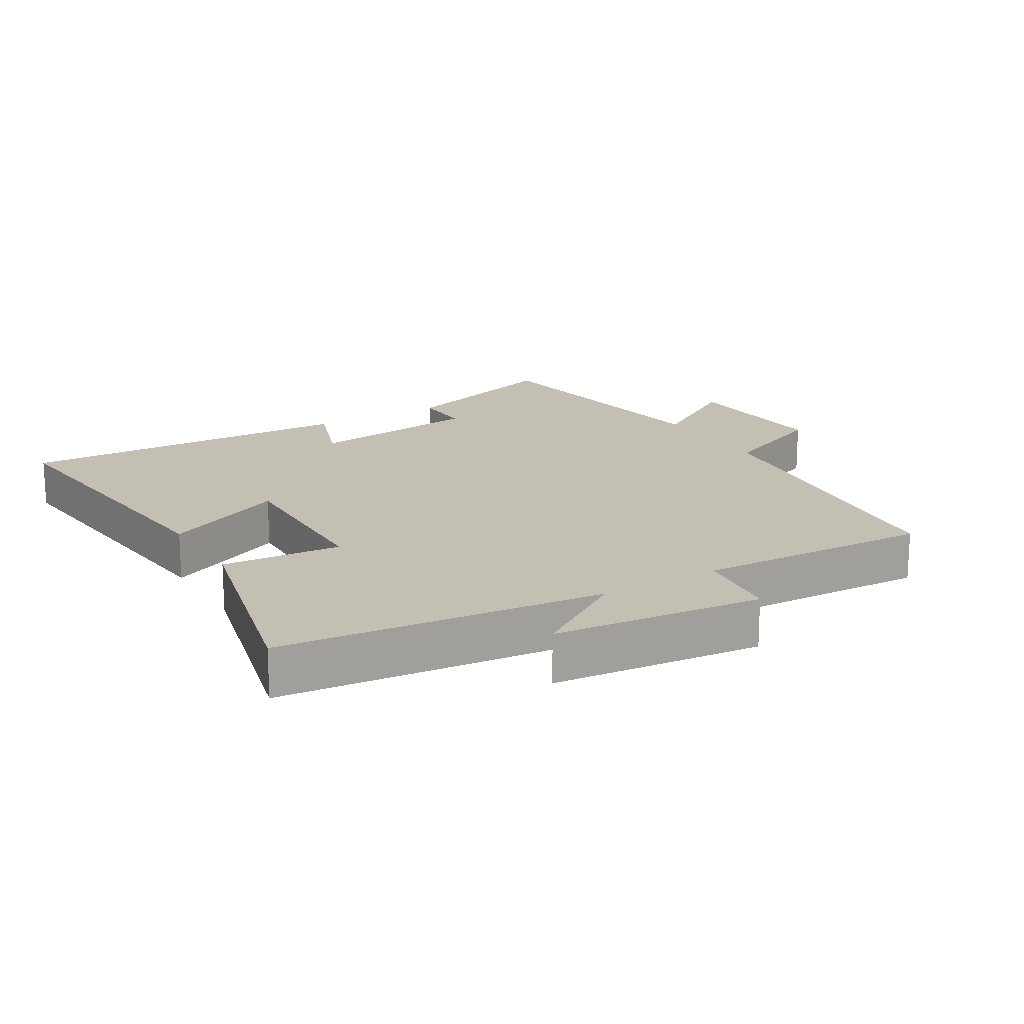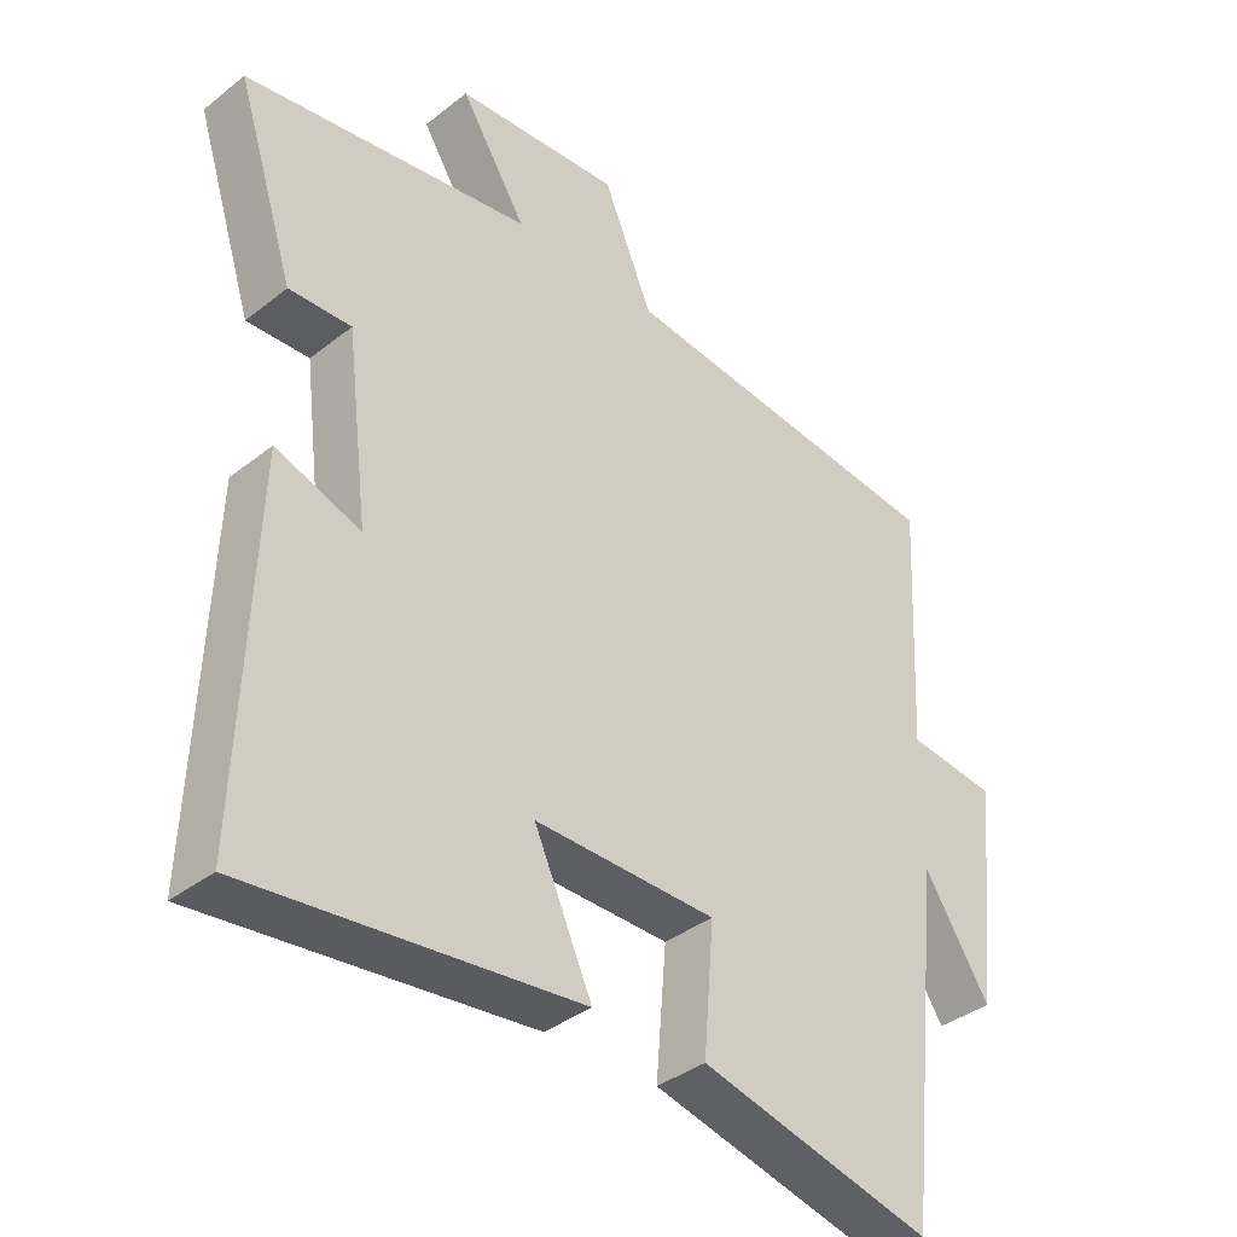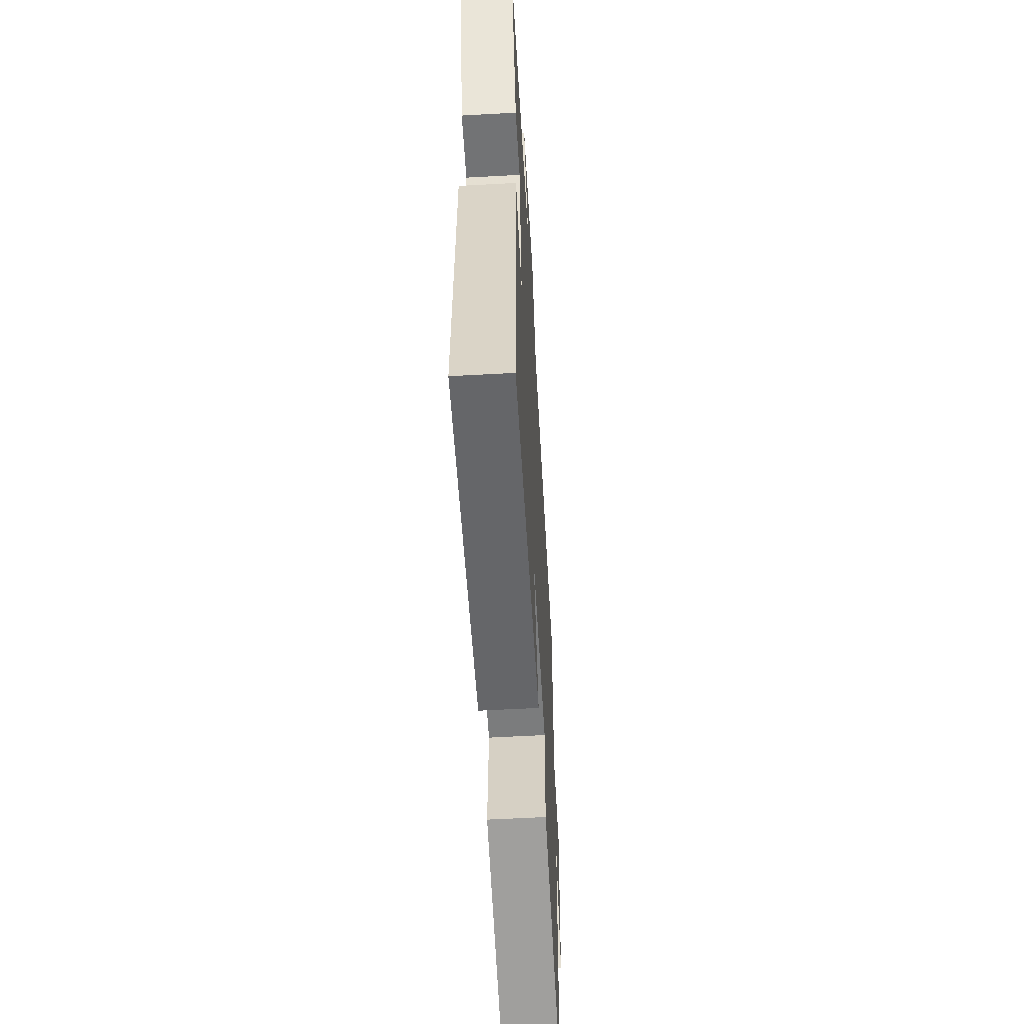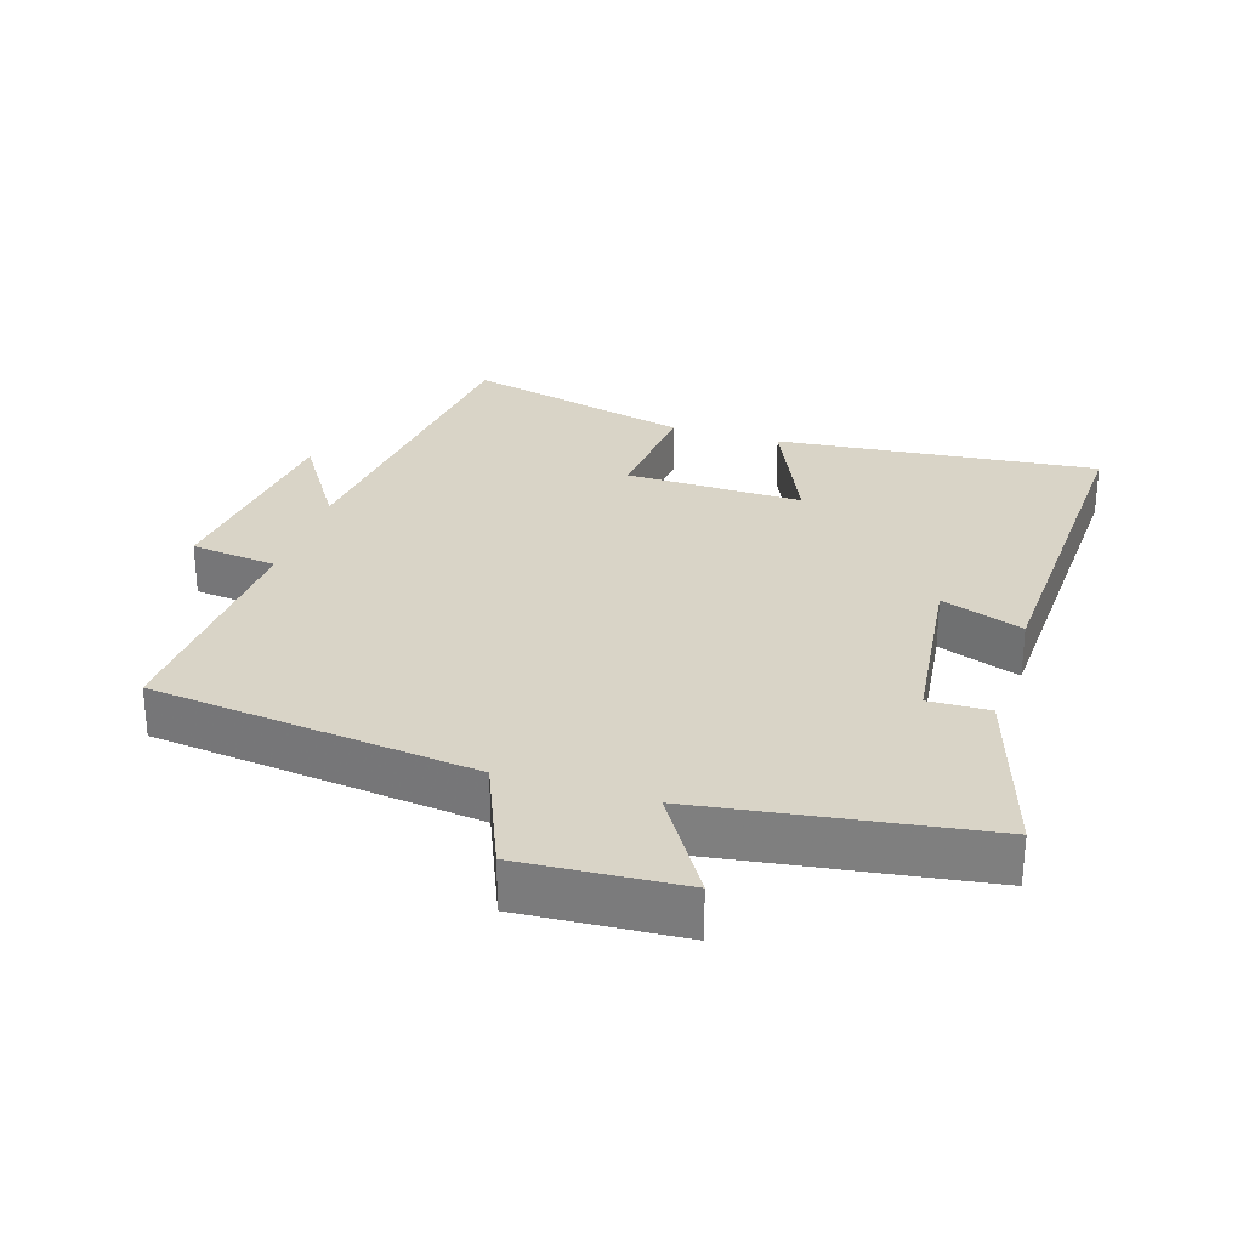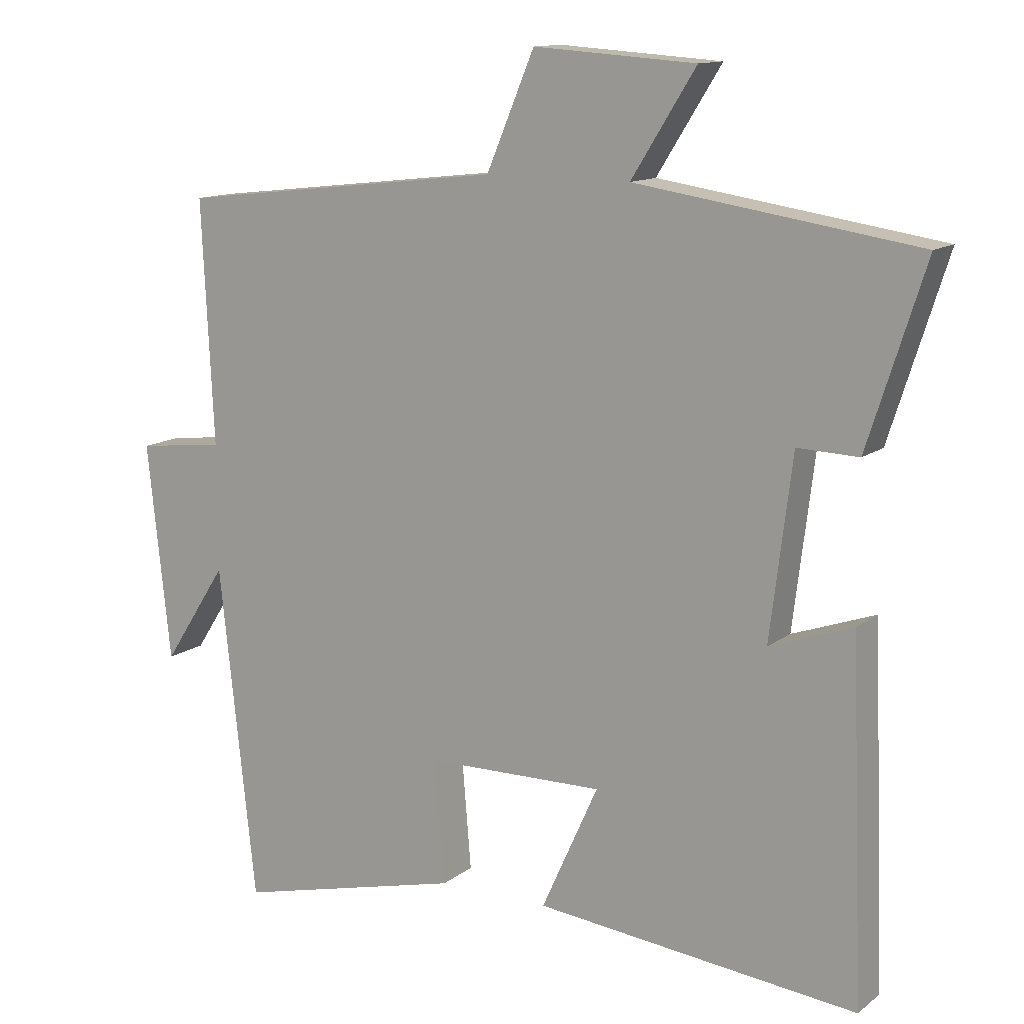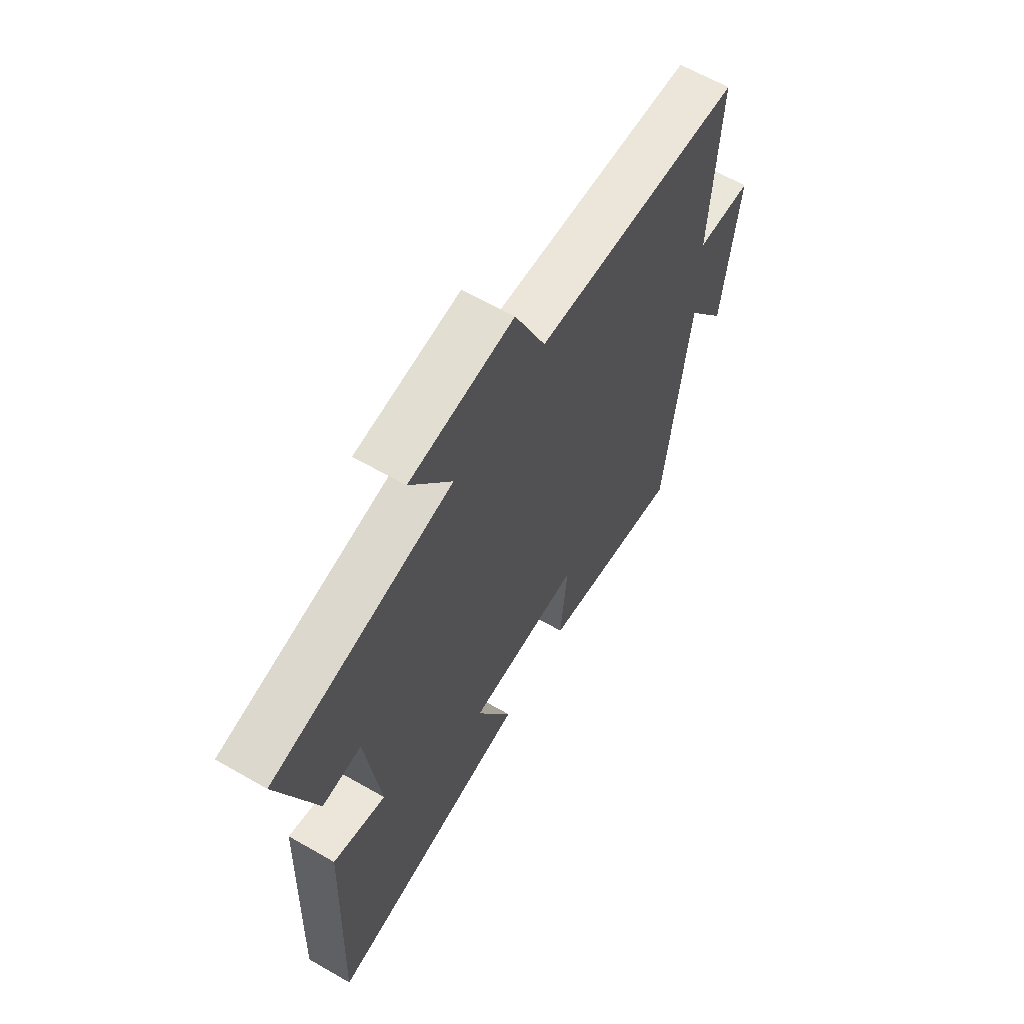
<metadata>
{"format":"obj","ext":"obj","renderer":"f3d","projection":"perspective","resolution":1024,"background":"white","views":[{"elev":17.8,"azim":-121.0,"up":"+Y"},{"elev":-37.1,"azim":135.3,"up":"+Z"},{"elev":-57.8,"azim":93.3,"up":"+Z"},{"elev":28.8,"azim":17.7,"up":"+Y"},{"elev":12.8,"azim":31.2,"up":"+Z"},{"elev":63.7,"azim":120.1,"up":"+Z"}]}
</metadata>
<code>
v 0.52 0.07 -0.55
v 0.049 0.07 -0.5
v 0.132 0.07 -0.316
v -0.128 0.07 -0.32
v -0.113 0.07 -0.5
v -0.447 0.07 -0.582
v -0.5 0.07 -0.094
v -0.594 0.07 -0.239
v -0.628 0.07 0.077
v -0.5 0.07 0.092
v -0.517 0.07 0.445
v -0.039 0.07 0.5
v 0.031 0.07 0.666
v 0.267 0.07 0.65
v 0.173 0.07 0.5
v 0.583 0.07 0.439
v 0.5 0.07 0.179
v 0.411 0.07 0.182
v 0.379 0.07 -0.08
v 0.5 0.07 -0.037
v 0.52 0 -0.55
v 0.049 0 -0.5
v 0.132 0 -0.316
v -0.128 0 -0.32
v -0.113 0 -0.5
v -0.447 0 -0.582
v -0.5 0 -0.094
v -0.594 0 -0.239
v -0.628 0 0.077
v -0.5 0 0.092
v -0.517 0 0.445
v -0.039 0 0.5
v 0.031 0 0.666
v 0.267 0 0.65
v 0.173 0 0.5
v 0.583 0 0.439
v 0.5 0 0.179
v 0.411 0 0.182
v 0.379 0 -0.08
v 0.5 0 -0.037
f 1 2 3
f 20 1 3
f 19 20 3
f 18 19 3 4
f 15 16 17 18
f 15 18 4
f 12 13 14 15
f 12 15 4
f 11 12 4
f 10 11 4
f 7 8 9 10
f 6 7 10
f 5 6 10
f 4 5 10
f 23 22 21
f 23 21 40
f 23 40 39
f 24 23 39 38
f 38 37 36 35
f 24 38 35
f 35 34 33 32
f 24 35 32
f 24 32 31
f 24 31 30
f 30 29 28 27
f 30 27 26
f 30 26 25
f 30 25 24
f 1 21 22 2
f 2 22 23 3
f 3 23 24 4
f 4 24 25 5
f 5 25 26 6
f 6 26 27 7
f 7 27 28 8
f 8 28 29 9
f 9 29 30 10
f 10 30 31 11
f 11 31 32 12
f 12 32 33 13
f 13 33 34 14
f 14 34 35 15
f 15 35 36 16
f 16 36 37 17
f 17 37 38 18
f 18 38 39 19
f 19 39 40 20
f 20 40 21 1

</code>
